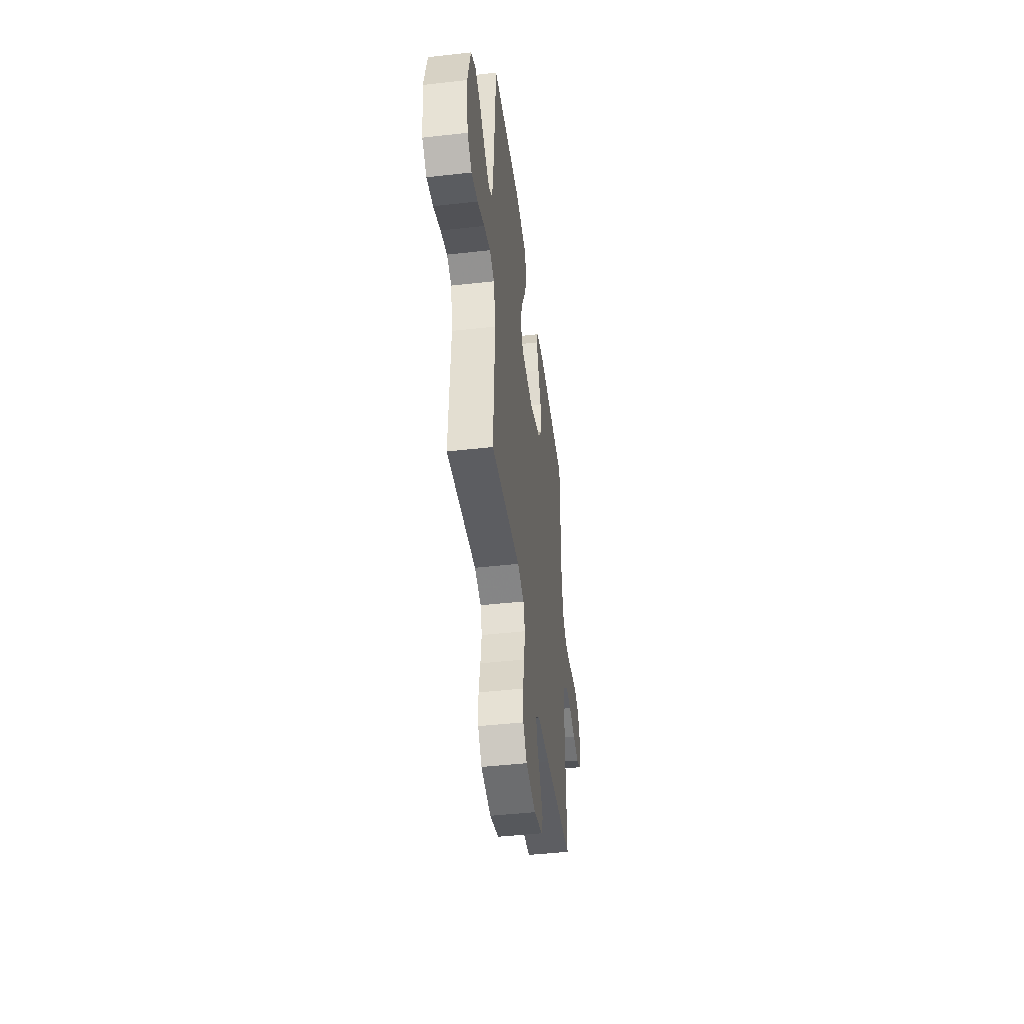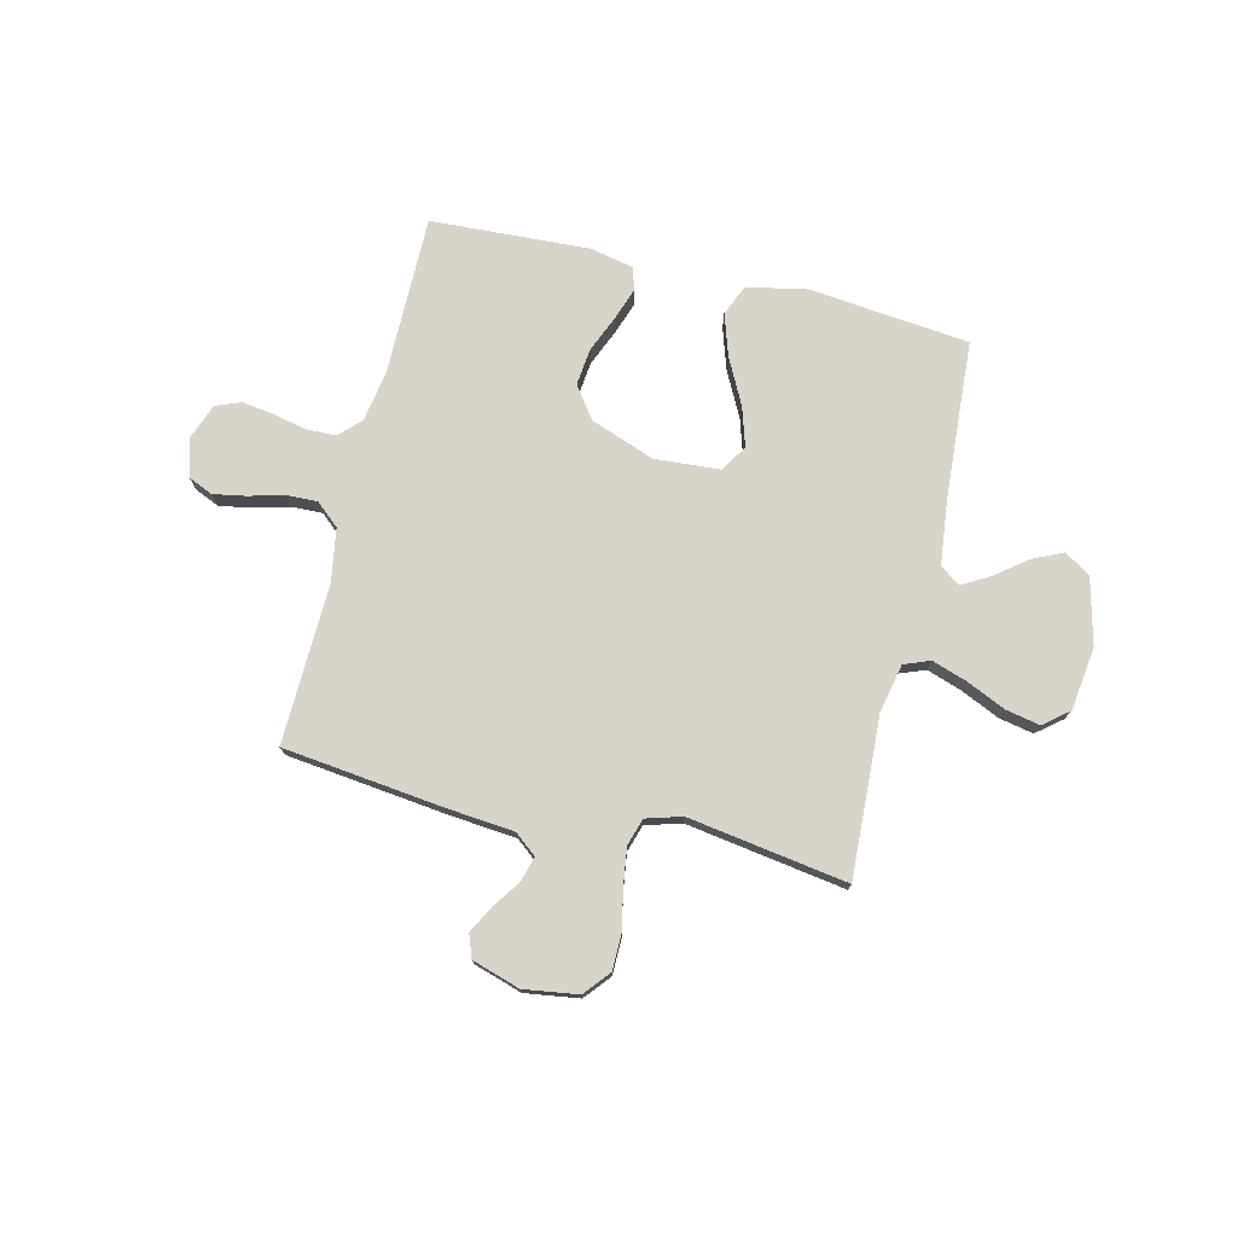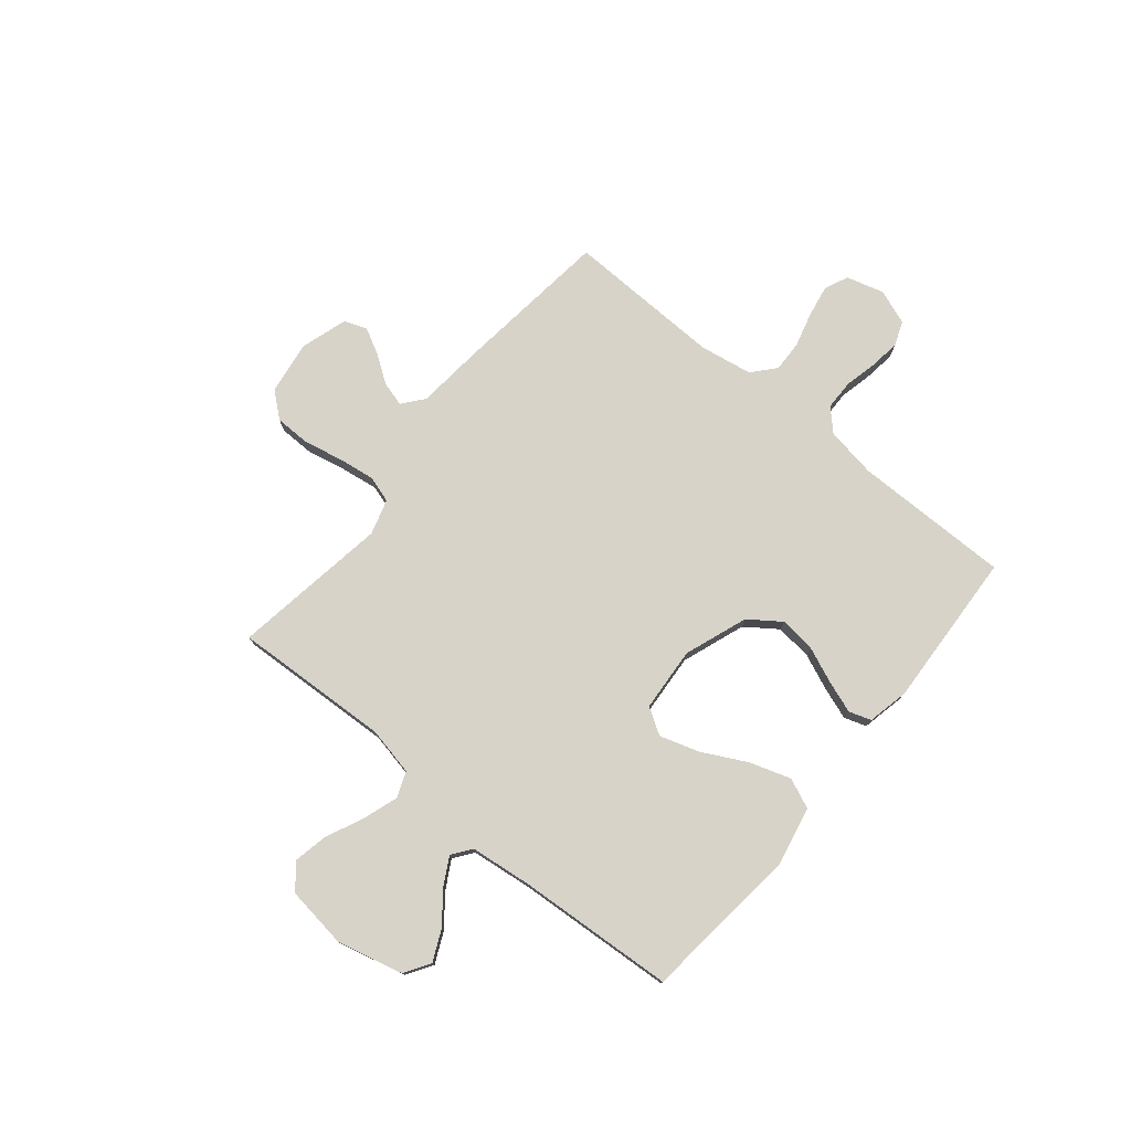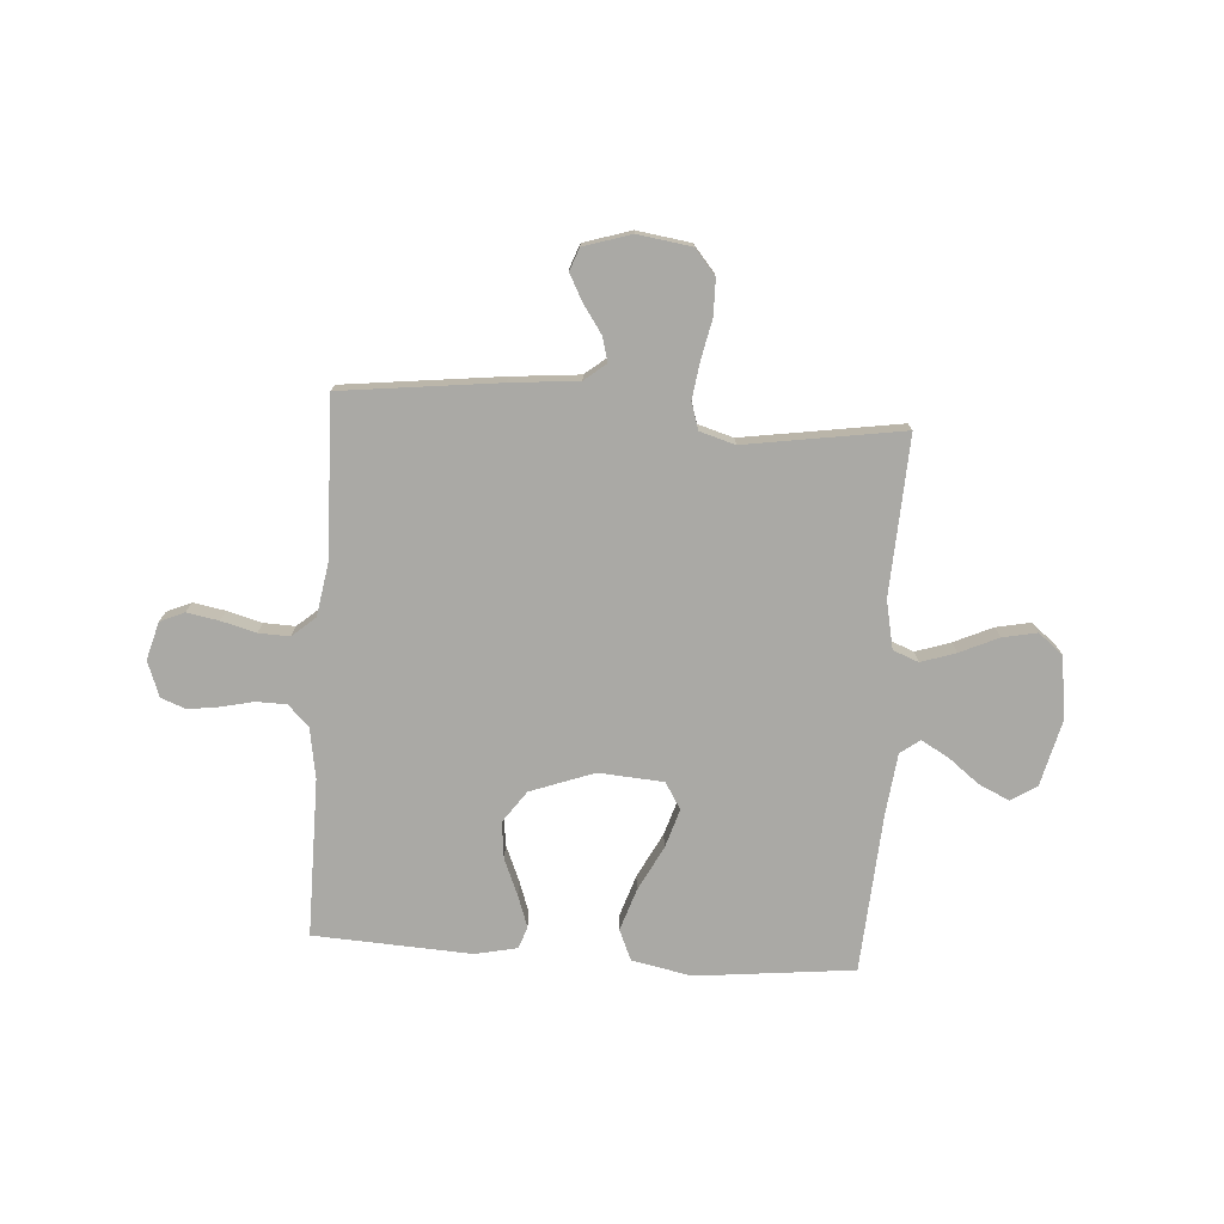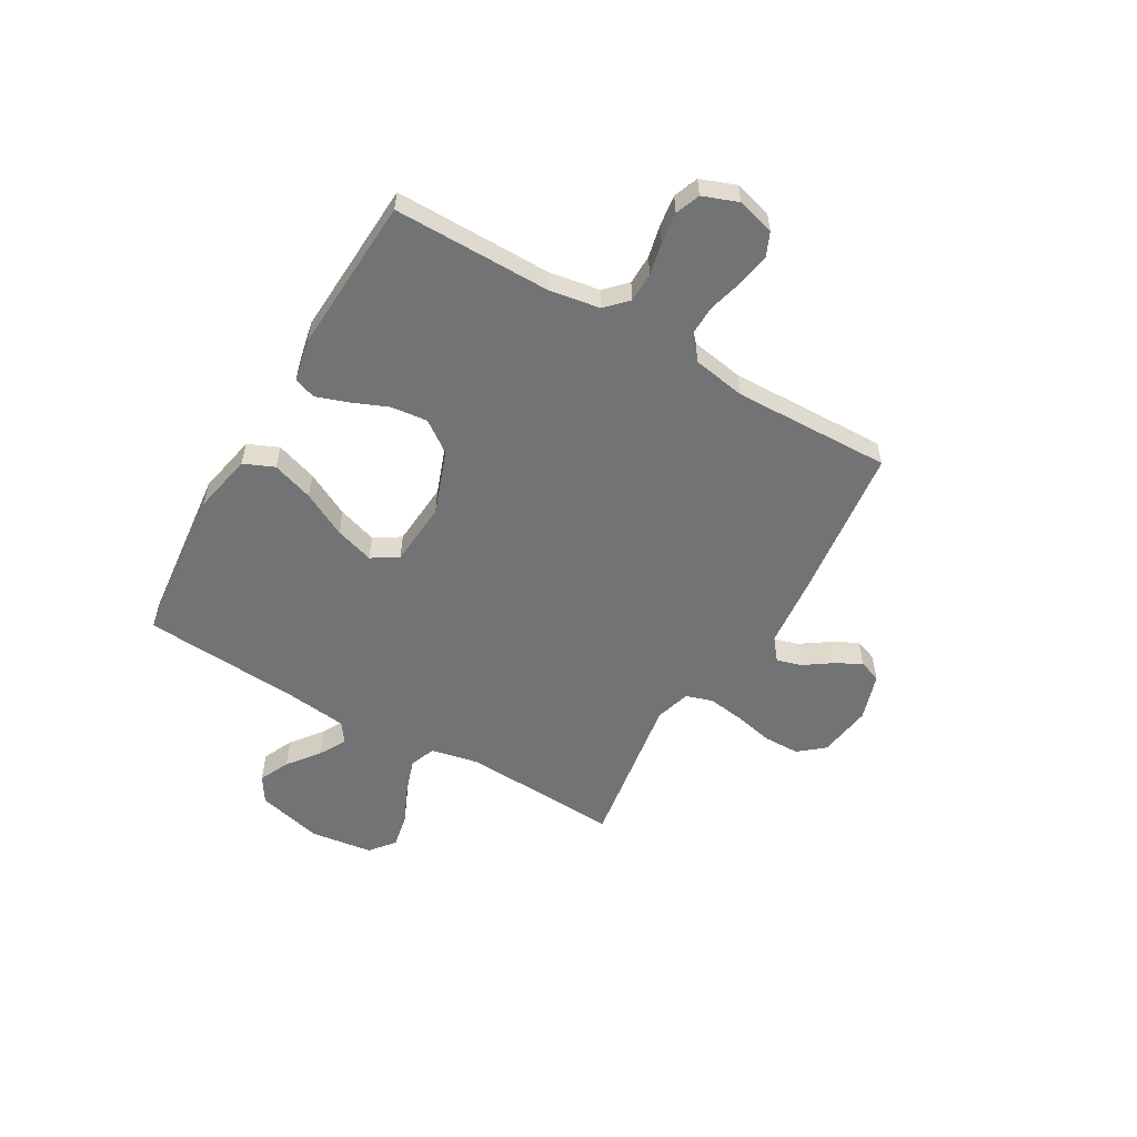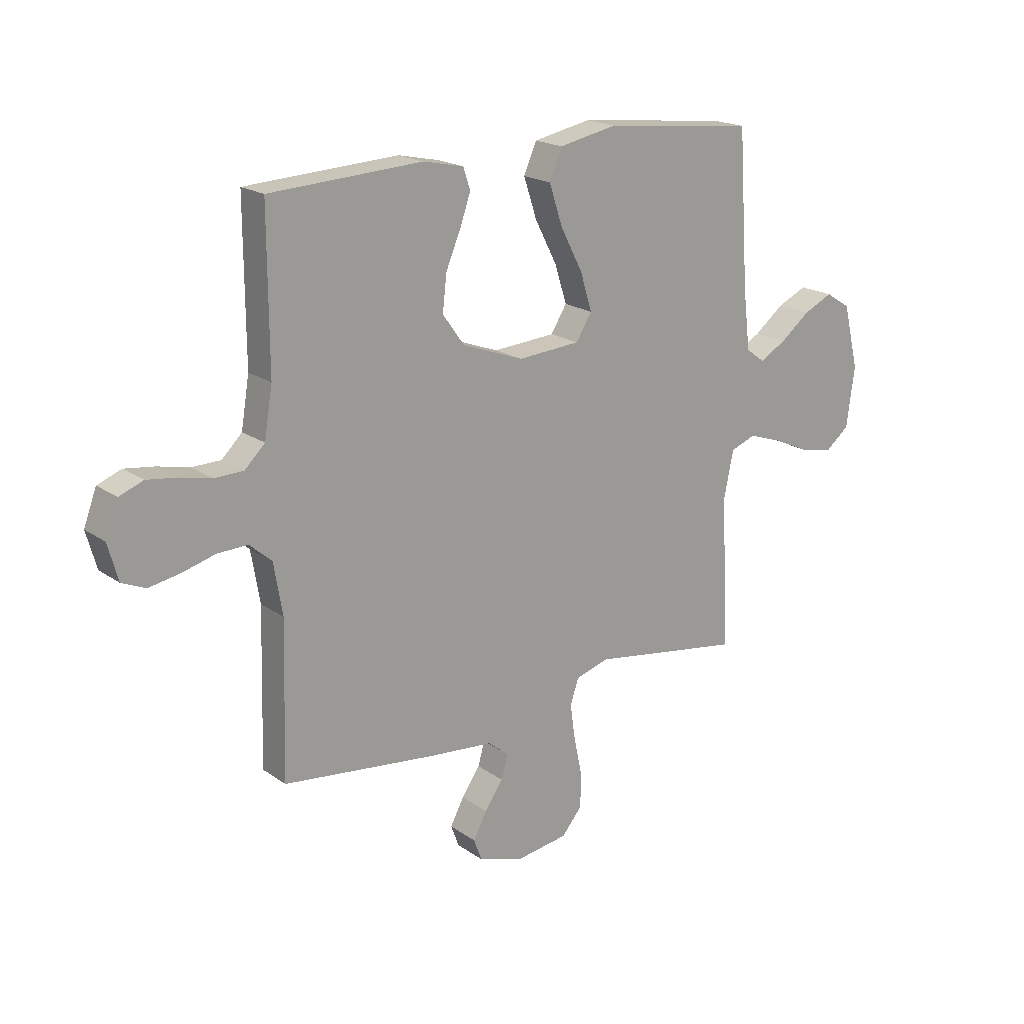
<metadata>
{"format":"obj","ext":"obj","renderer":"f3d","projection":"perspective","resolution":1024,"background":"white","views":[{"elev":-45.7,"azim":-82.6,"up":"+Z"},{"elev":75.5,"azim":-166.4,"up":"+Y"},{"elev":76.6,"azim":-50.5,"up":"+Y"},{"elev":-75.4,"azim":176.1,"up":"+Y"},{"elev":-55.8,"azim":59.9,"up":"+Y"},{"elev":19.2,"azim":142.3,"up":"+Z"}]}
</metadata>
<code>
v -0.5 0.07 0.5
v -0.2 0.07 0.532
v -0.086 0.07 0.509
v -0.061 0.07 0.451
v -0.087 0.07 0.372
v -0.131 0.07 0.287
v -0.154 0.07 0.213
v -0.123 0.07 0.163
v 0 0.07 0.154
v 0.121 0.07 0.198
v 0.164 0.07 0.258
v 0.156 0.07 0.328
v 0.127 0.07 0.397
v 0.106 0.07 0.457
v 0.12 0.07 0.499
v 0.2 0.07 0.516
v 0.5 0.07 0.5
v 0.499 0.07 0.2
v 0.515 0.07 0.103
v 0.555 0.07 0.064
v 0.612 0.07 0.063
v 0.674 0.07 0.077
v 0.733 0.07 0.085
v 0.78 0.07 0.067
v 0.805 0.07 0
v 0.785 0.07 -0.072
v 0.739 0.07 -0.092
v 0.678 0.07 -0.081
v 0.612 0.07 -0.063
v 0.553 0.07 -0.061
v 0.509 0.07 -0.099
v 0.492 0.07 -0.2
v 0.5 0.07 -0.5
v 0.2 0.07 -0.535
v 0.071 0.07 -0.547
v 0.03 0.07 -0.58
v 0.043 0.07 -0.627
v 0.079 0.07 -0.679
v 0.106 0.07 -0.73
v 0.09 0.07 -0.773
v 0 0.07 -0.801
v -0.102 0.07 -0.786
v -0.142 0.07 -0.738
v -0.143 0.07 -0.67
v -0.127 0.07 -0.595
v -0.117 0.07 -0.525
v -0.133 0.07 -0.474
v -0.2 0.07 -0.454
v -0.5 0.07 -0.5
v -0.485 0.07 -0.2
v -0.504 0.07 -0.108
v -0.553 0.07 -0.089
v -0.619 0.07 -0.111
v -0.692 0.07 -0.144
v -0.757 0.07 -0.157
v -0.804 0.07 -0.119
v -0.82 0.07 0
v -0.789 0.07 0.125
v -0.74 0.07 0.156
v -0.682 0.07 0.129
v -0.623 0.07 0.083
v -0.571 0.07 0.054
v -0.534 0.07 0.081
v -0.52 0.07 0.2
v -0.5 0 0.5
v -0.2 0 0.532
v -0.086 0 0.509
v -0.061 0 0.451
v -0.087 0 0.372
v -0.131 0 0.287
v -0.154 0 0.213
v -0.123 0 0.163
v 0 0 0.154
v 0.121 0 0.198
v 0.164 0 0.258
v 0.156 0 0.328
v 0.127 0 0.397
v 0.106 0 0.457
v 0.12 0 0.499
v 0.2 0 0.516
v 0.5 0 0.5
v 0.499 0 0.2
v 0.515 0 0.103
v 0.555 0 0.064
v 0.612 0 0.063
v 0.674 0 0.077
v 0.733 0 0.085
v 0.78 0 0.067
v 0.805 0 0
v 0.785 0 -0.072
v 0.739 0 -0.092
v 0.678 0 -0.081
v 0.612 0 -0.063
v 0.553 0 -0.061
v 0.509 0 -0.099
v 0.492 0 -0.2
v 0.5 0 -0.5
v 0.2 0 -0.535
v 0.071 0 -0.547
v 0.03 0 -0.58
v 0.043 0 -0.627
v 0.079 0 -0.679
v 0.106 0 -0.73
v 0.09 0 -0.773
v 0 0 -0.801
v -0.102 0 -0.786
v -0.142 0 -0.738
v -0.143 0 -0.67
v -0.127 0 -0.595
v -0.117 0 -0.525
v -0.133 0 -0.474
v -0.2 0 -0.454
v -0.5 0 -0.5
v -0.485 0 -0.2
v -0.504 0 -0.108
v -0.553 0 -0.089
v -0.619 0 -0.111
v -0.692 0 -0.144
v -0.757 0 -0.157
v -0.804 0 -0.119
v -0.82 0 0
v -0.789 0 0.125
v -0.74 0 0.156
v -0.682 0 0.129
v -0.623 0 0.083
v -0.571 0 0.054
v -0.534 0 0.081
v -0.52 0 0.2
f 59 60 61
f 58 59 61
f 57 58 61
f 56 57 61
f 55 56 61
f 54 55 61
f 53 54 61
f 52 53 61 62
f 51 52 62 63
f 48 49 50
f 51 63 64
f 50 51 64
f 48 50 64
f 47 48 64
f 43 44 45
f 42 43 45
f 41 42 45
f 40 41 45
f 39 40 45
f 38 39 45
f 37 38 45
f 36 37 45 46
f 35 36 46 47
f 35 47 64
f 34 35 64
f 33 34 64
f 32 33 64
f 27 28 29
f 26 27 29
f 25 26 29
f 24 25 29
f 23 24 29
f 22 23 29
f 21 22 29
f 20 21 29 30
f 19 20 30 31
f 16 17 18
f 15 16 18
f 14 15 18
f 13 14 18
f 12 13 18
f 19 31 32
f 18 19 32
f 12 18 32
f 11 12 32
f 4 5 6
f 3 4 6
f 2 3 6
f 1 2 6
f 64 1 6
f 64 6 7
f 10 11 32
f 9 10 32
f 8 9 32
f 8 32 64
f 7 8 64
f 125 124 123
f 125 123 122
f 125 122 121
f 125 121 120
f 125 120 119
f 125 119 118
f 125 118 117
f 126 125 117 116
f 127 126 116 115
f 114 113 112
f 128 127 115
f 128 115 114
f 128 114 112
f 128 112 111
f 109 108 107
f 109 107 106
f 109 106 105
f 109 105 104
f 109 104 103
f 109 103 102
f 109 102 101
f 110 109 101 100
f 111 110 100 99
f 128 111 99
f 128 99 98
f 128 98 97
f 128 97 96
f 93 92 91
f 93 91 90
f 93 90 89
f 93 89 88
f 93 88 87
f 93 87 86
f 93 86 85
f 94 93 85 84
f 95 94 84 83
f 82 81 80
f 82 80 79
f 82 79 78
f 82 78 77
f 82 77 76
f 96 95 83
f 96 83 82
f 96 82 76
f 96 76 75
f 70 69 68
f 70 68 67
f 70 67 66
f 70 66 65
f 70 65 128
f 71 70 128
f 96 75 74
f 96 74 73
f 96 73 72
f 128 96 72
f 128 72 71
f 1 65 66 2
f 2 66 67 3
f 3 67 68 4
f 4 68 69 5
f 5 69 70 6
f 6 70 71 7
f 7 71 72 8
f 8 72 73 9
f 9 73 74 10
f 10 74 75 11
f 11 75 76 12
f 12 76 77 13
f 13 77 78 14
f 14 78 79 15
f 15 79 80 16
f 16 80 81 17
f 17 81 82 18
f 18 82 83 19
f 19 83 84 20
f 20 84 85 21
f 21 85 86 22
f 22 86 87 23
f 23 87 88 24
f 24 88 89 25
f 25 89 90 26
f 26 90 91 27
f 27 91 92 28
f 28 92 93 29
f 29 93 94 30
f 30 94 95 31
f 31 95 96 32
f 32 96 97 33
f 33 97 98 34
f 34 98 99 35
f 35 99 100 36
f 36 100 101 37
f 37 101 102 38
f 38 102 103 39
f 39 103 104 40
f 40 104 105 41
f 41 105 106 42
f 42 106 107 43
f 43 107 108 44
f 44 108 109 45
f 45 109 110 46
f 46 110 111 47
f 47 111 112 48
f 48 112 113 49
f 49 113 114 50
f 50 114 115 51
f 51 115 116 52
f 52 116 117 53
f 53 117 118 54
f 54 118 119 55
f 55 119 120 56
f 56 120 121 57
f 57 121 122 58
f 58 122 123 59
f 59 123 124 60
f 60 124 125 61
f 61 125 126 62
f 62 126 127 63
f 63 127 128 64
f 64 128 65 1

</code>
